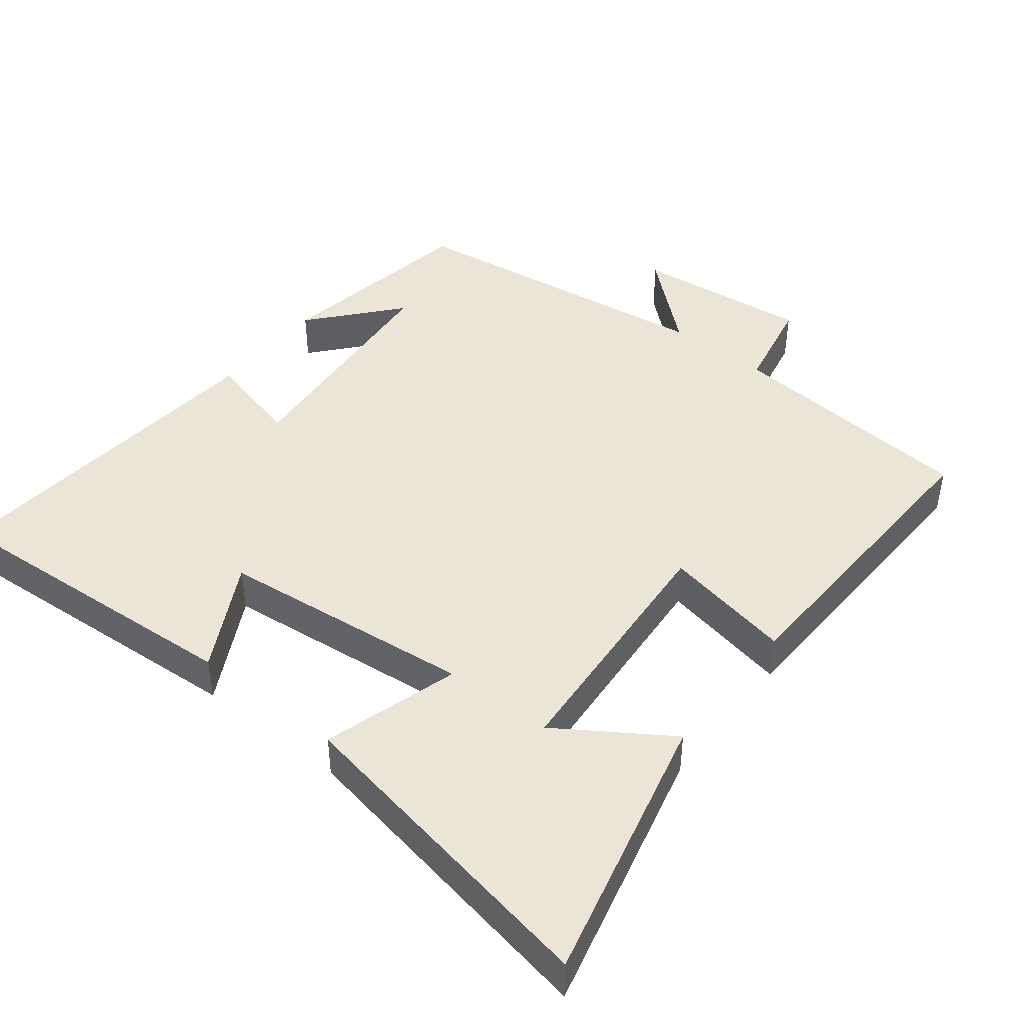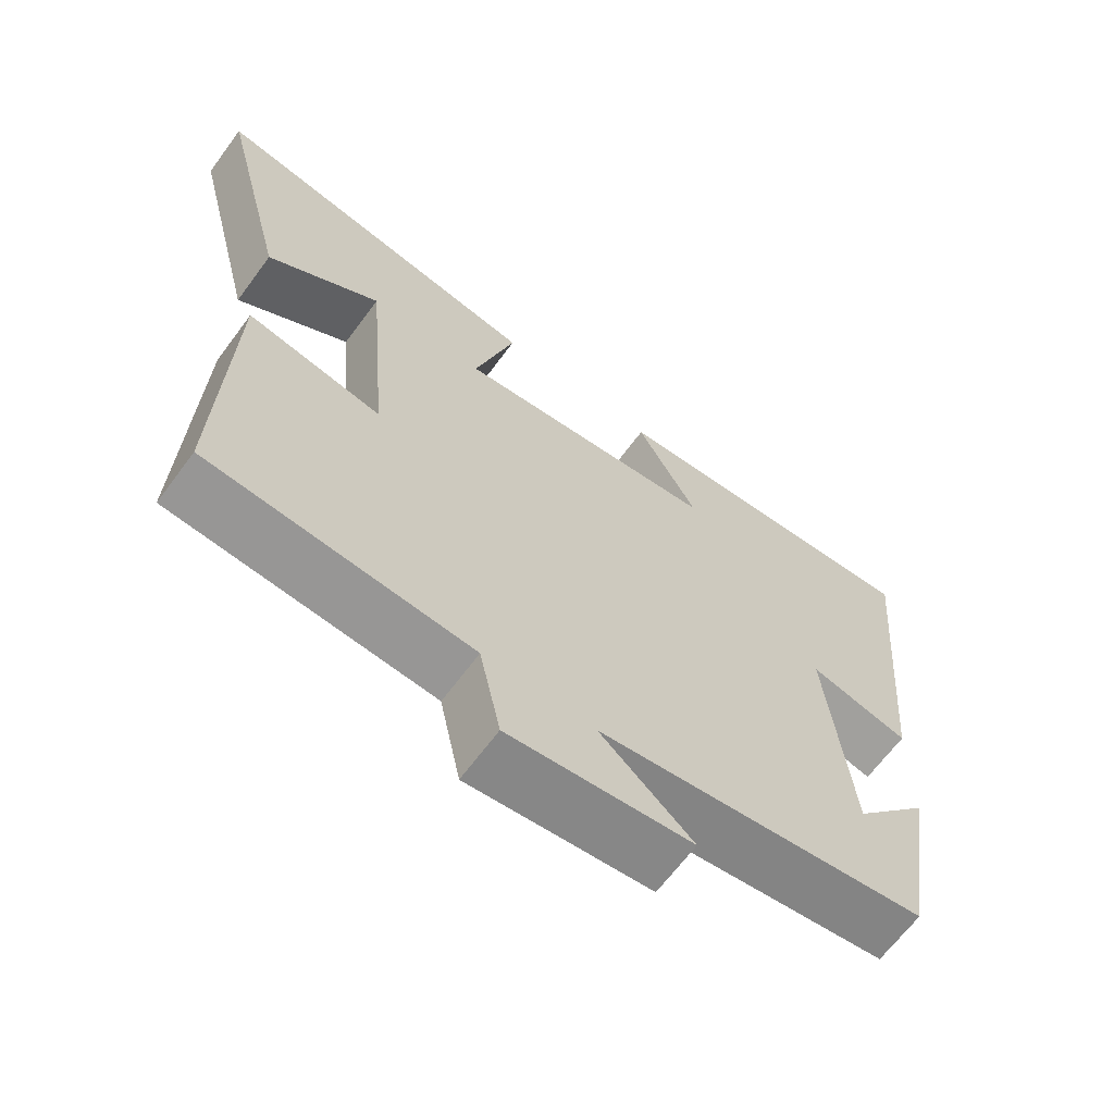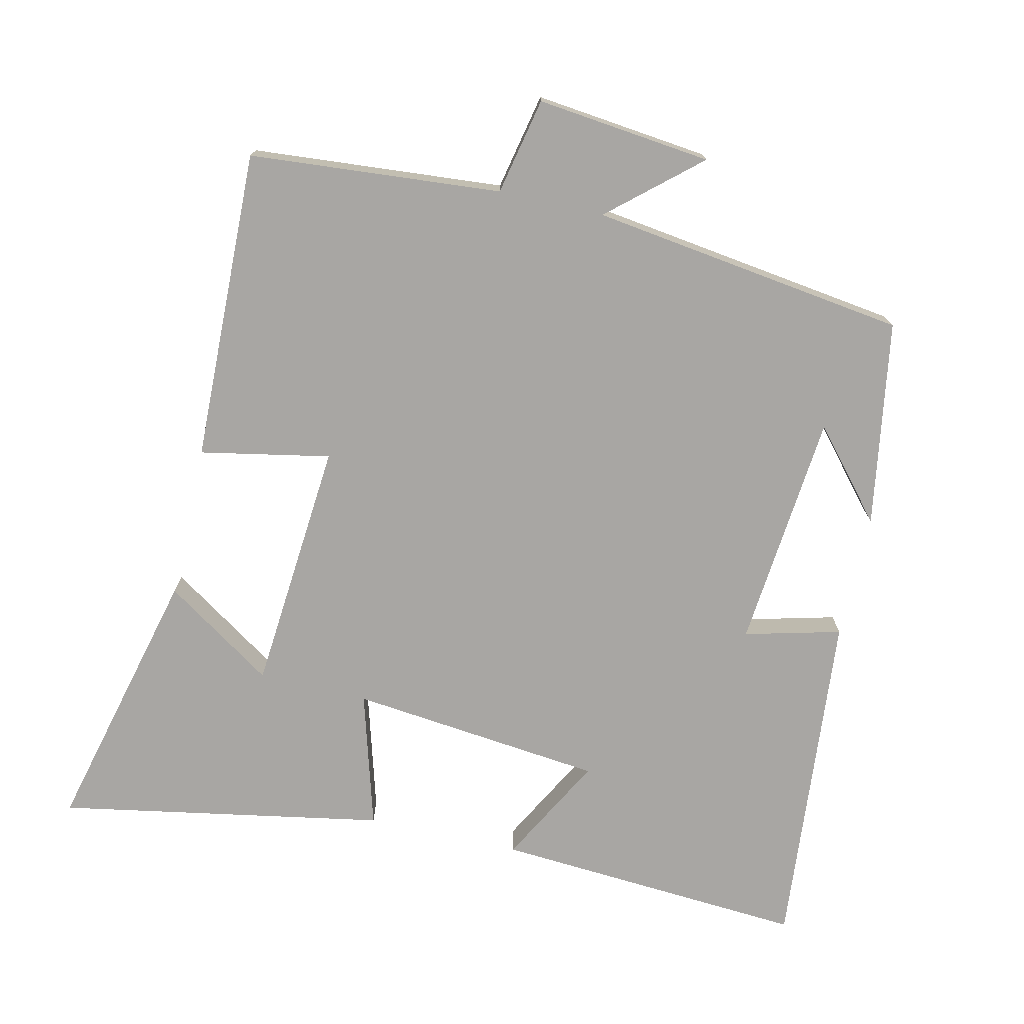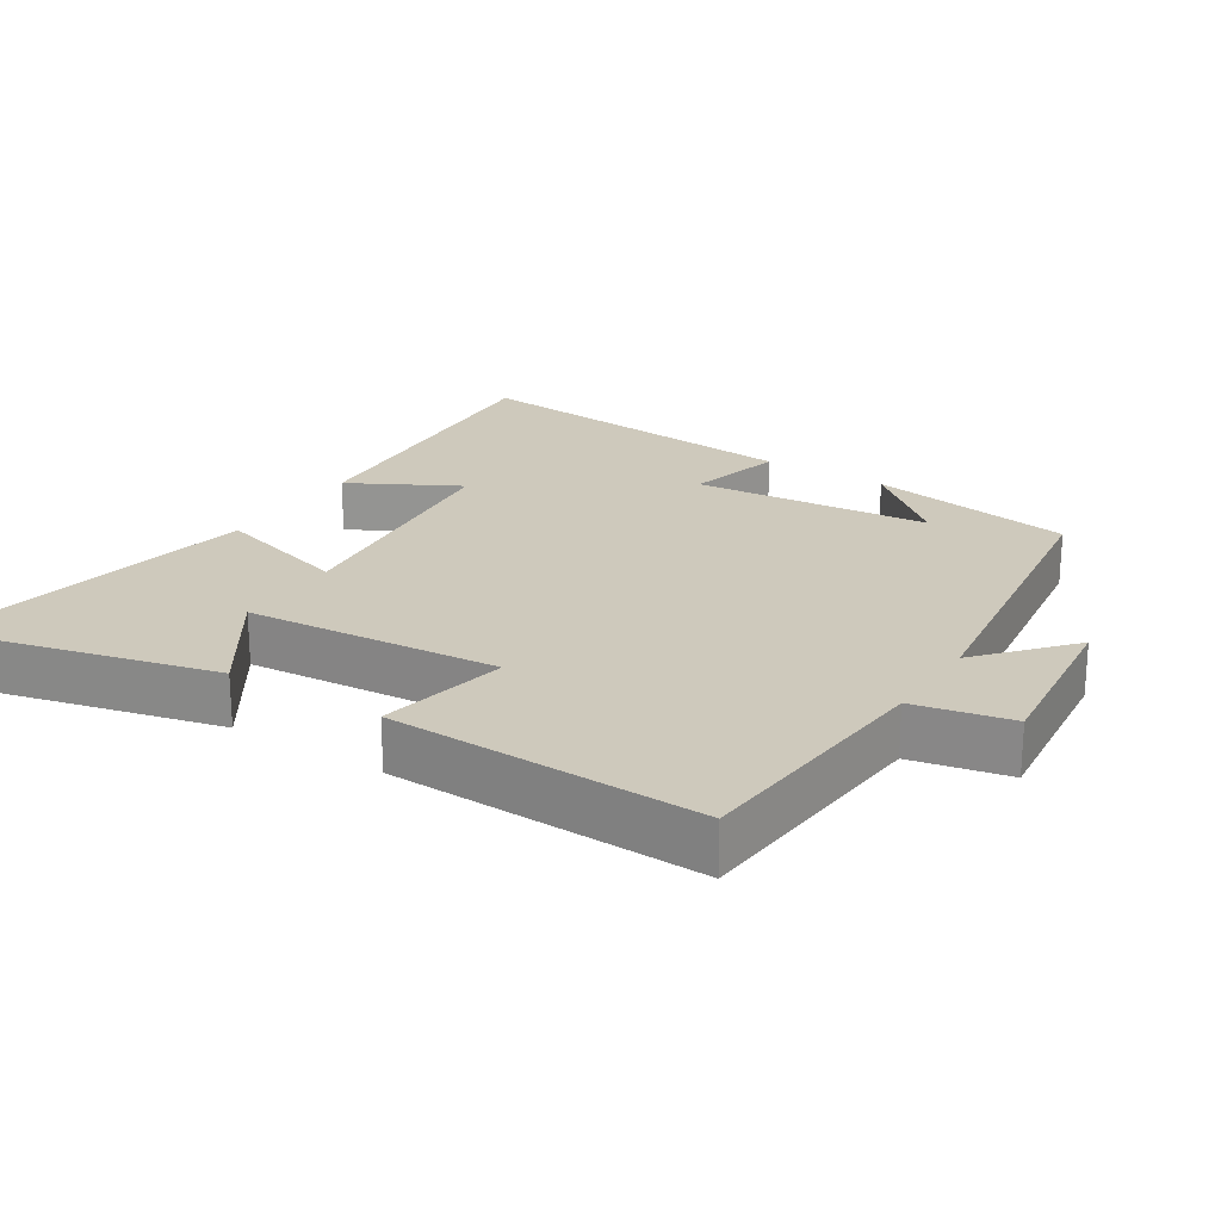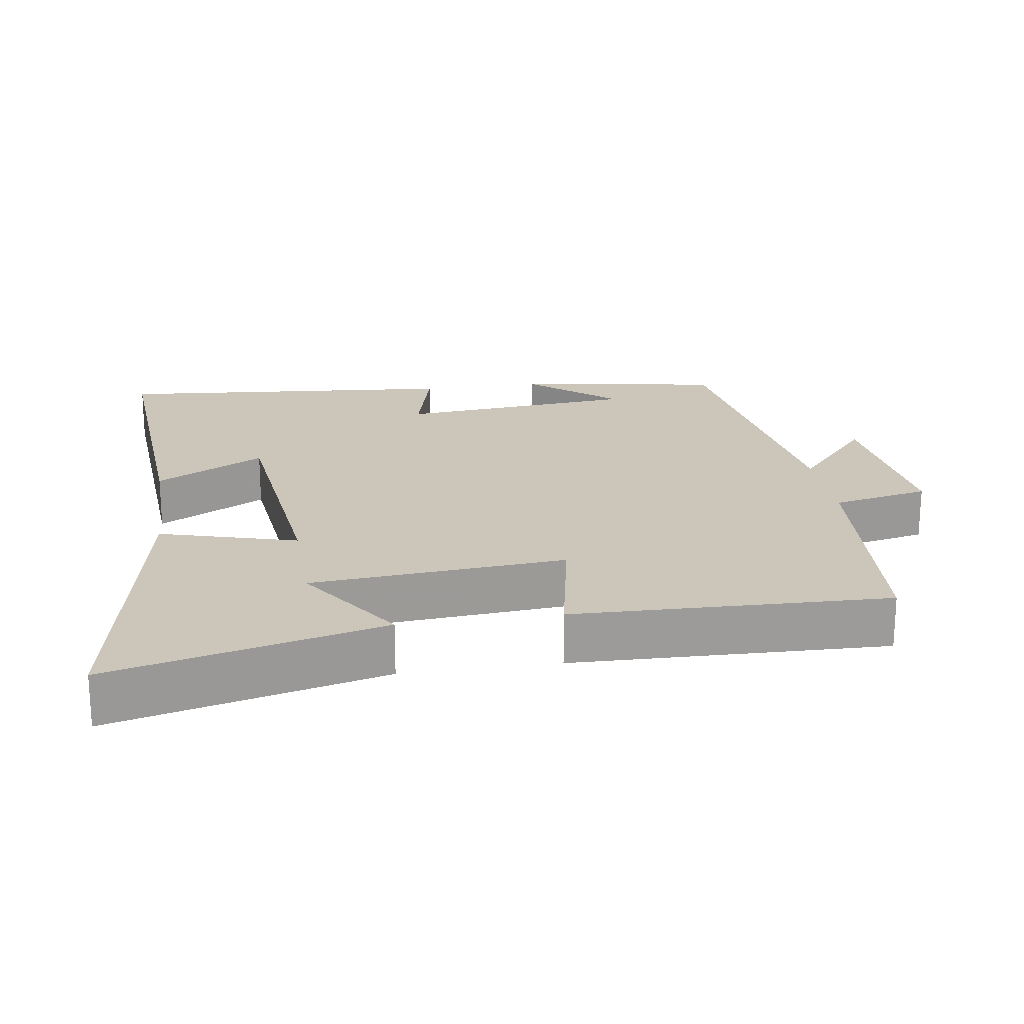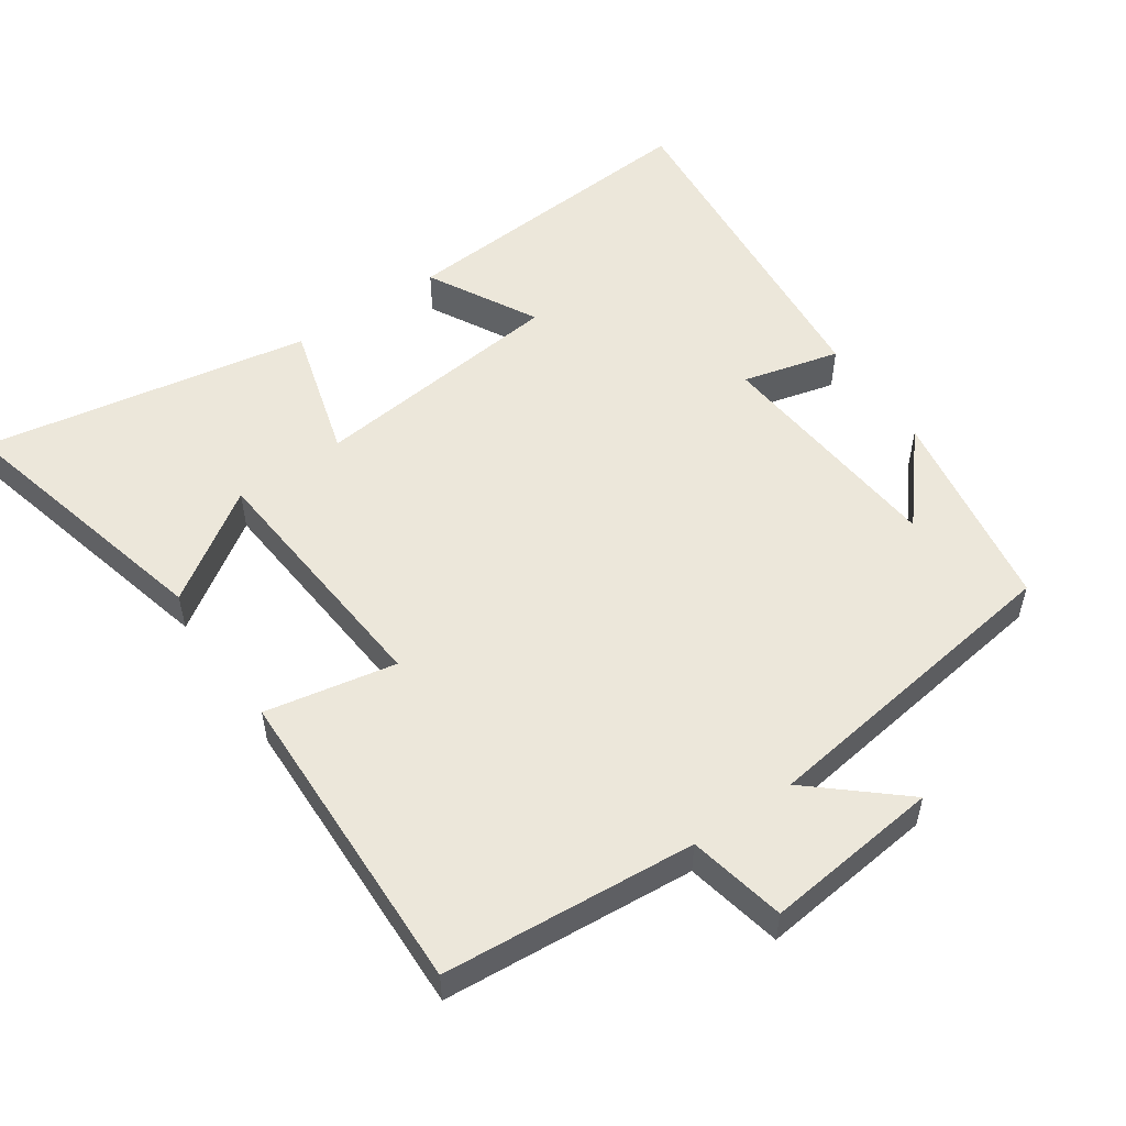
<metadata>
{"format":"obj","ext":"obj","renderer":"f3d","projection":"perspective","resolution":1024,"background":"white","views":[{"elev":44.1,"azim":38.5,"up":"+Y"},{"elev":-65.8,"azim":143.5,"up":"+Z"},{"elev":-74.3,"azim":167.2,"up":"+Y"},{"elev":22.4,"azim":122.6,"up":"+Y"},{"elev":20.8,"azim":81.4,"up":"+Y"},{"elev":53.9,"azim":145.5,"up":"+Y"}]}
</metadata>
<code>
v -0.543 0.07 0.531
v -0.095 0.07 0.5
v -0.179 0.07 0.345
v 0.185 0.07 0.305
v 0.129 0.07 0.5
v 0.596 0.07 0.584
v 0.5 0.07 0.198
v 0.344 0.07 0.302
v 0.314 0.07 -0.06
v 0.5 0.07 -0.024
v 0.512 0.07 -0.471
v 0.152 0.07 -0.5
v 0.123 0.07 -0.638
v -0.127 0.07 -0.61
v 0 0.07 -0.5
v -0.452 0.07 -0.437
v -0.5 0.07 -0.142
v -0.394 0.07 -0.267
v -0.362 0.07 0.073
v -0.5 0.07 0.038
v -0.543 0 0.531
v -0.095 0 0.5
v -0.179 0 0.345
v 0.185 0 0.305
v 0.129 0 0.5
v 0.596 0 0.584
v 0.5 0 0.198
v 0.344 0 0.302
v 0.314 0 -0.06
v 0.5 0 -0.024
v 0.512 0 -0.471
v 0.152 0 -0.5
v 0.123 0 -0.638
v -0.127 0 -0.61
v 0 0 -0.5
v -0.452 0 -0.437
v -0.5 0 -0.142
v -0.394 0 -0.267
v -0.362 0 0.073
v -0.5 0 0.038
f 19 20 1 2
f 16 17 18
f 15 16 18
f 15 18 19
f 12 13 14 15
f 9 10 11 12
f 8 9 12 15
f 5 6 7 8
f 4 5 8
f 4 8 15 19
f 19 2 3
f 3 4 19
f 22 21 40 39
f 38 37 36
f 38 36 35
f 39 38 35
f 35 34 33 32
f 32 31 30 29
f 35 32 29 28
f 28 27 26 25
f 28 25 24
f 39 35 28 24
f 23 22 39
f 39 24 23
f 1 21 22 2
f 2 22 23 3
f 3 23 24 4
f 4 24 25 5
f 5 25 26 6
f 6 26 27 7
f 7 27 28 8
f 8 28 29 9
f 9 29 30 10
f 10 30 31 11
f 11 31 32 12
f 12 32 33 13
f 13 33 34 14
f 14 34 35 15
f 15 35 36 16
f 16 36 37 17
f 17 37 38 18
f 18 38 39 19
f 19 39 40 20
f 20 40 21 1

</code>
